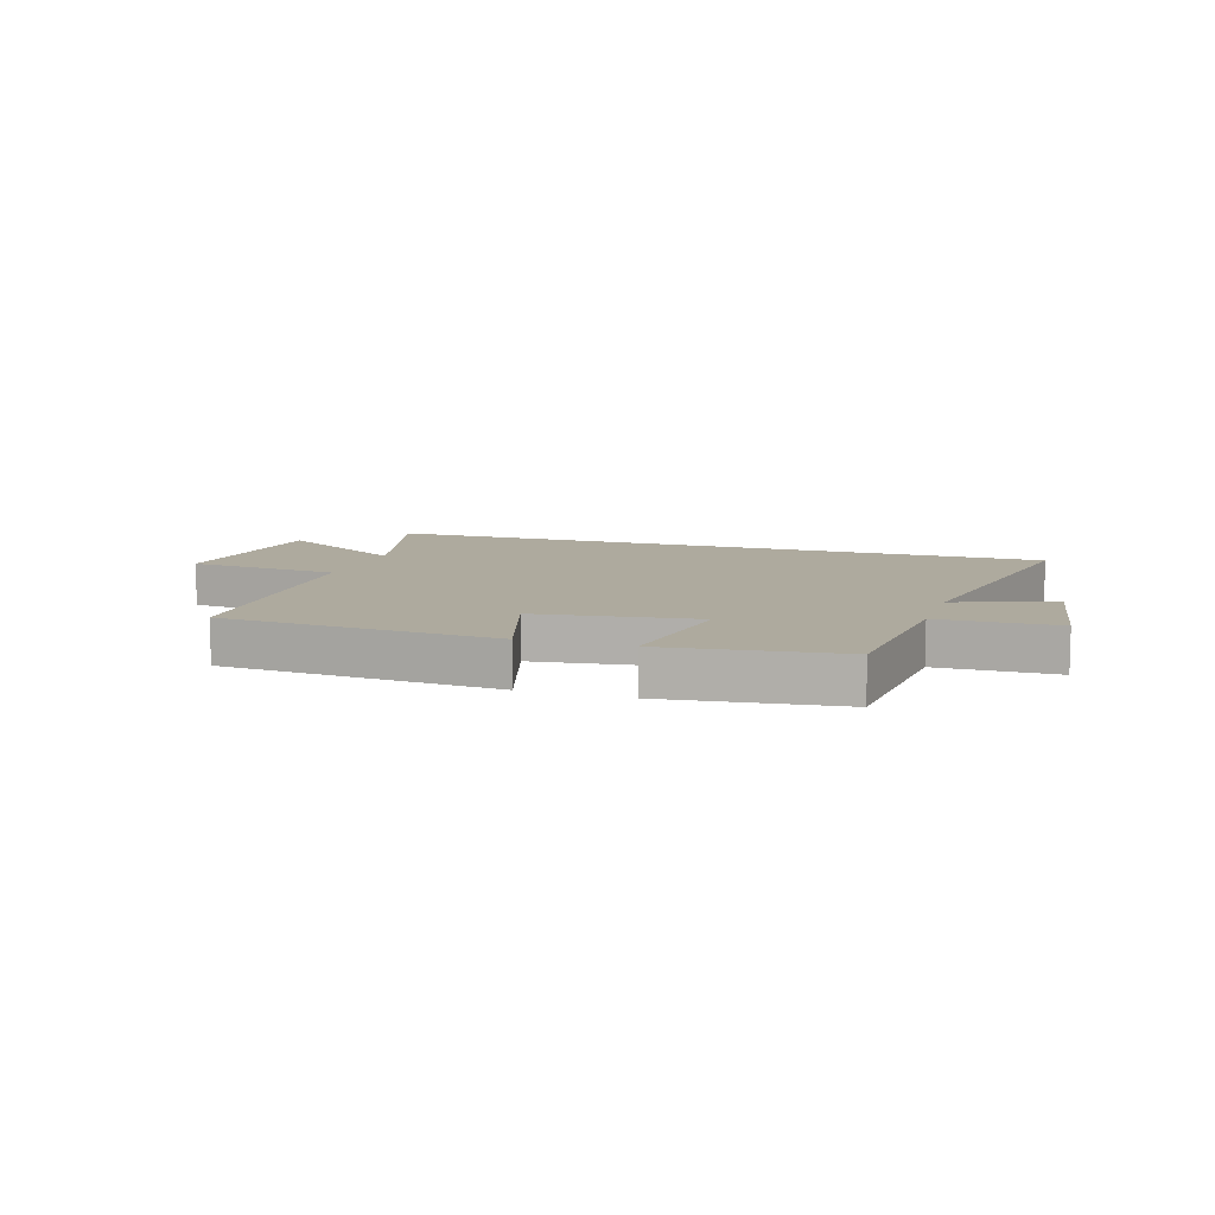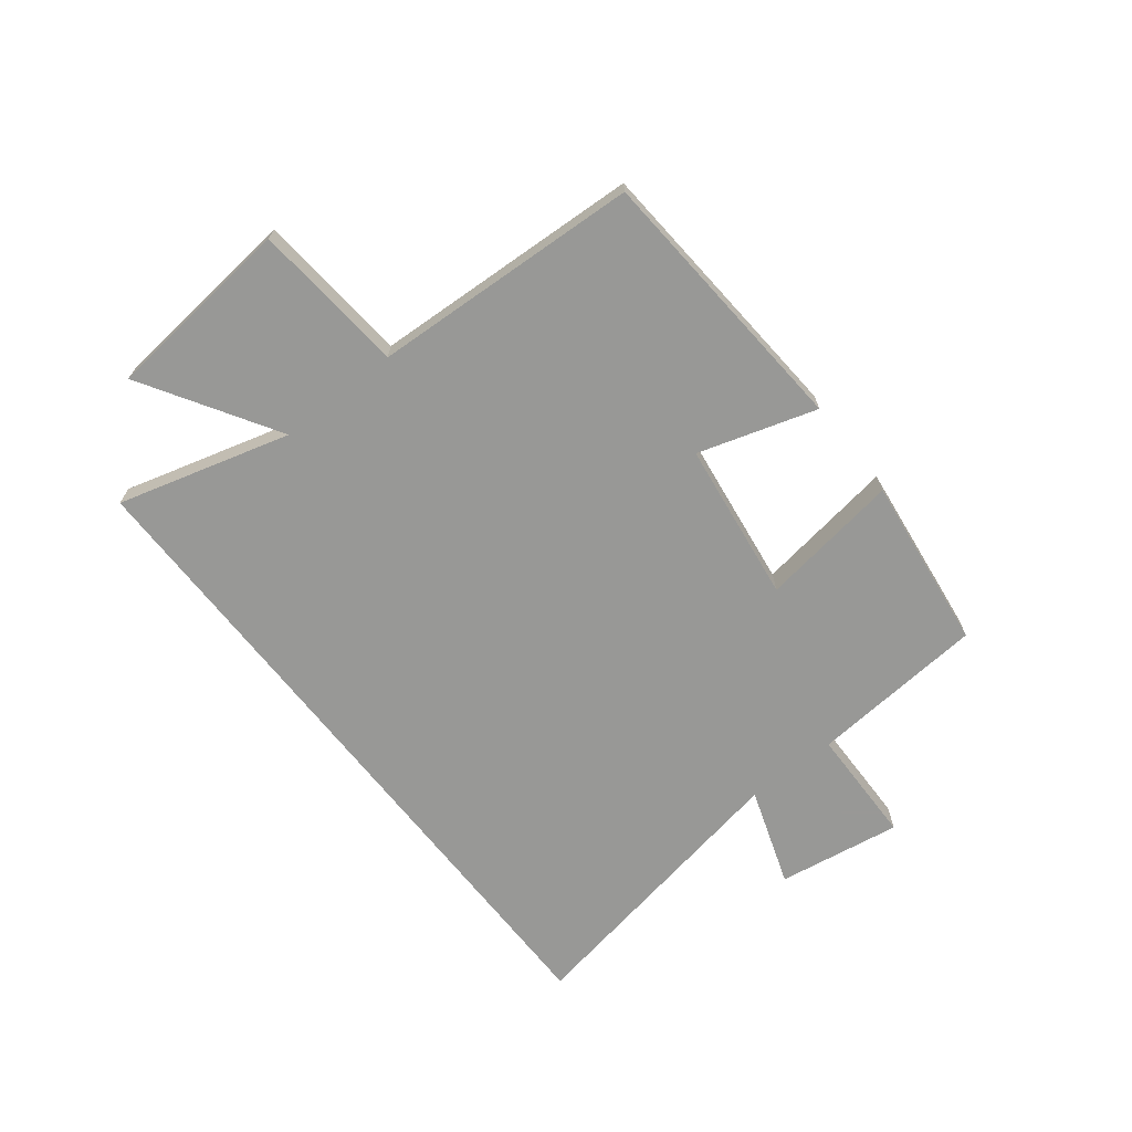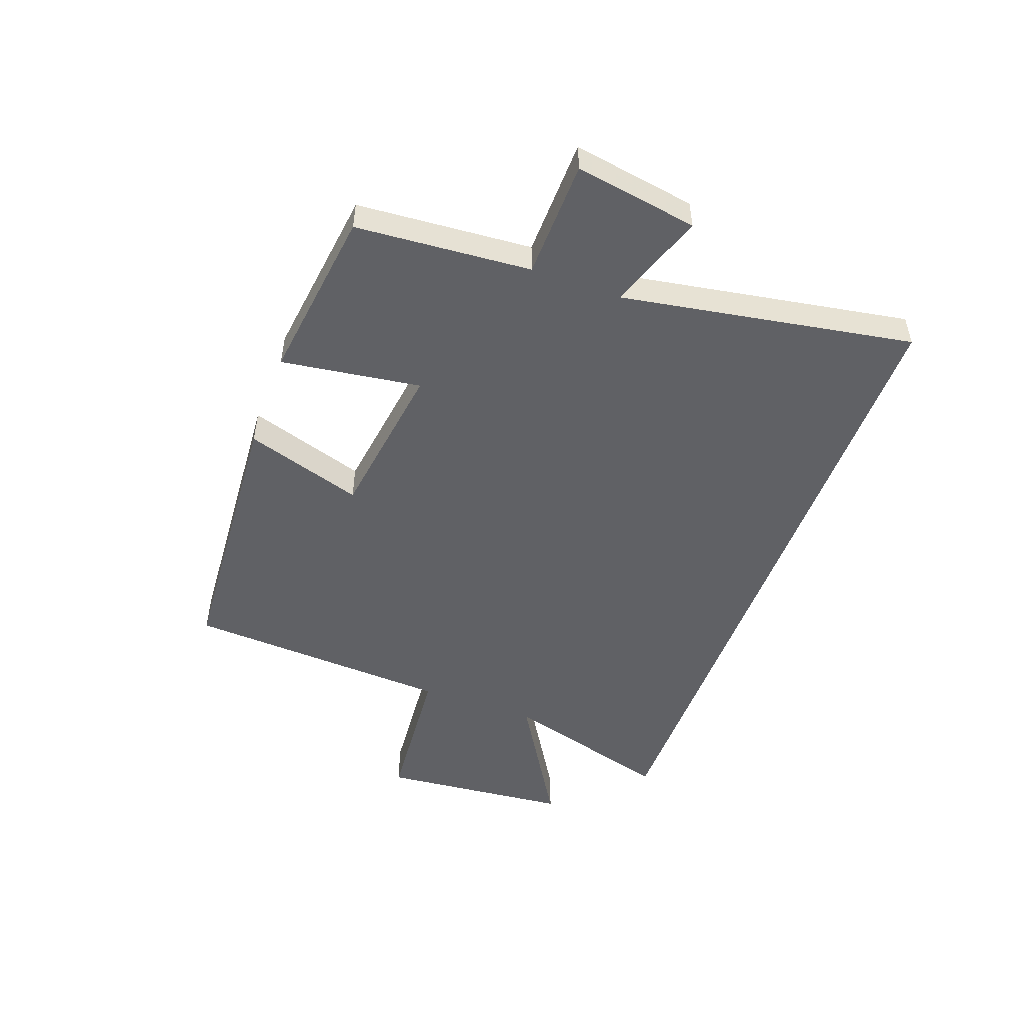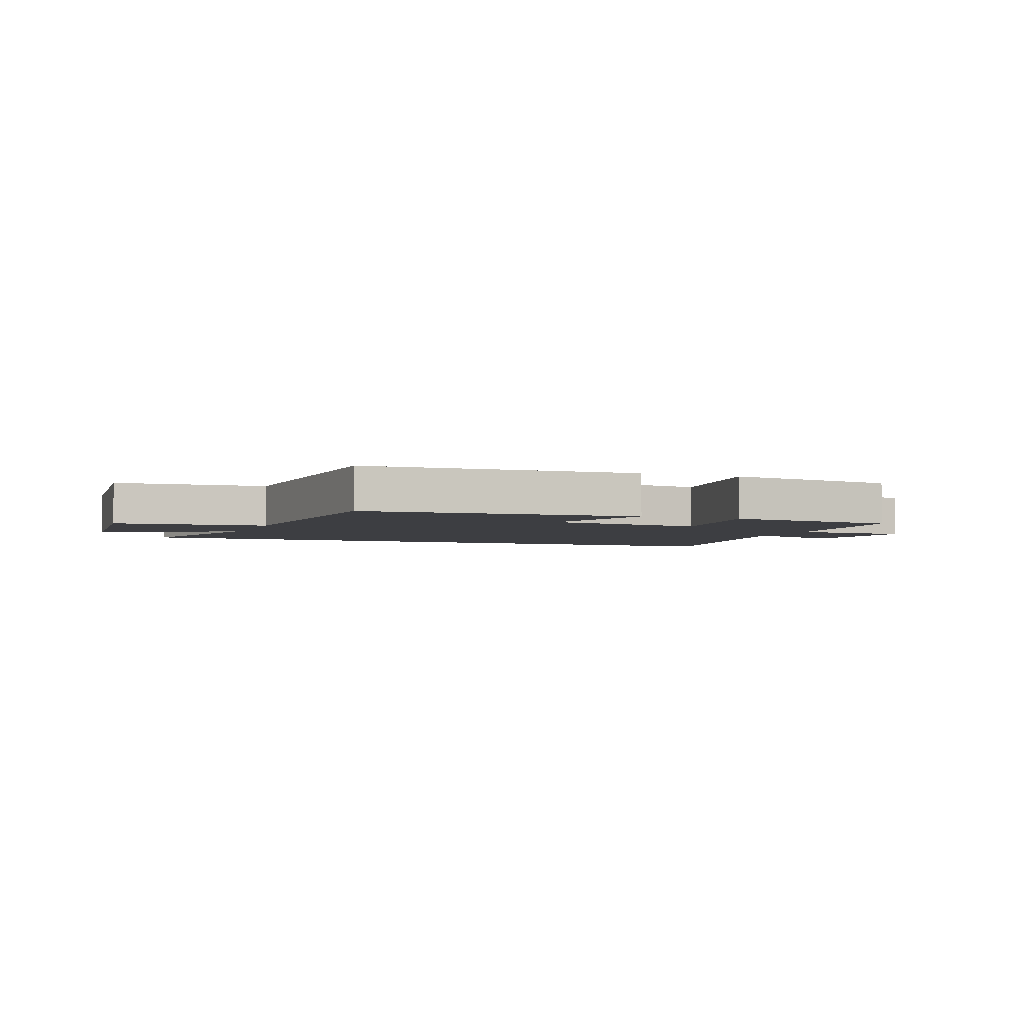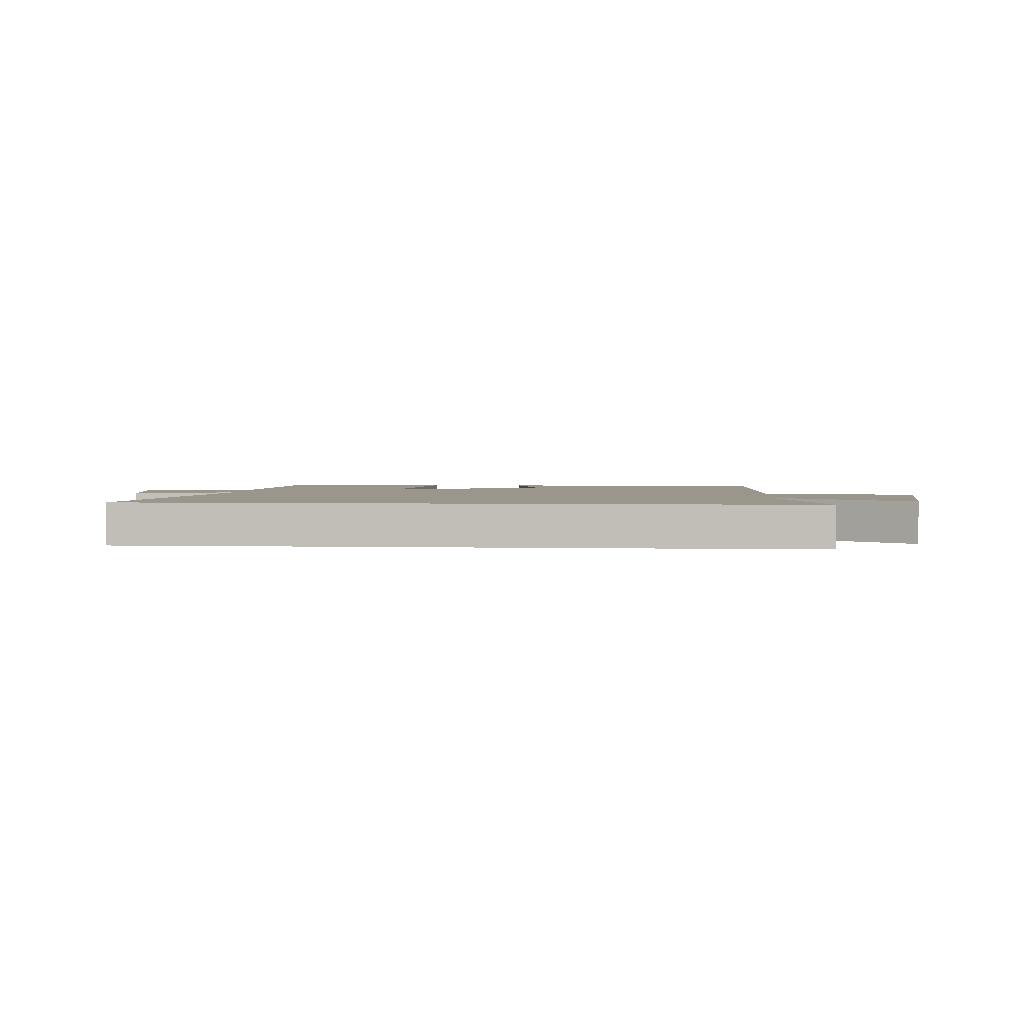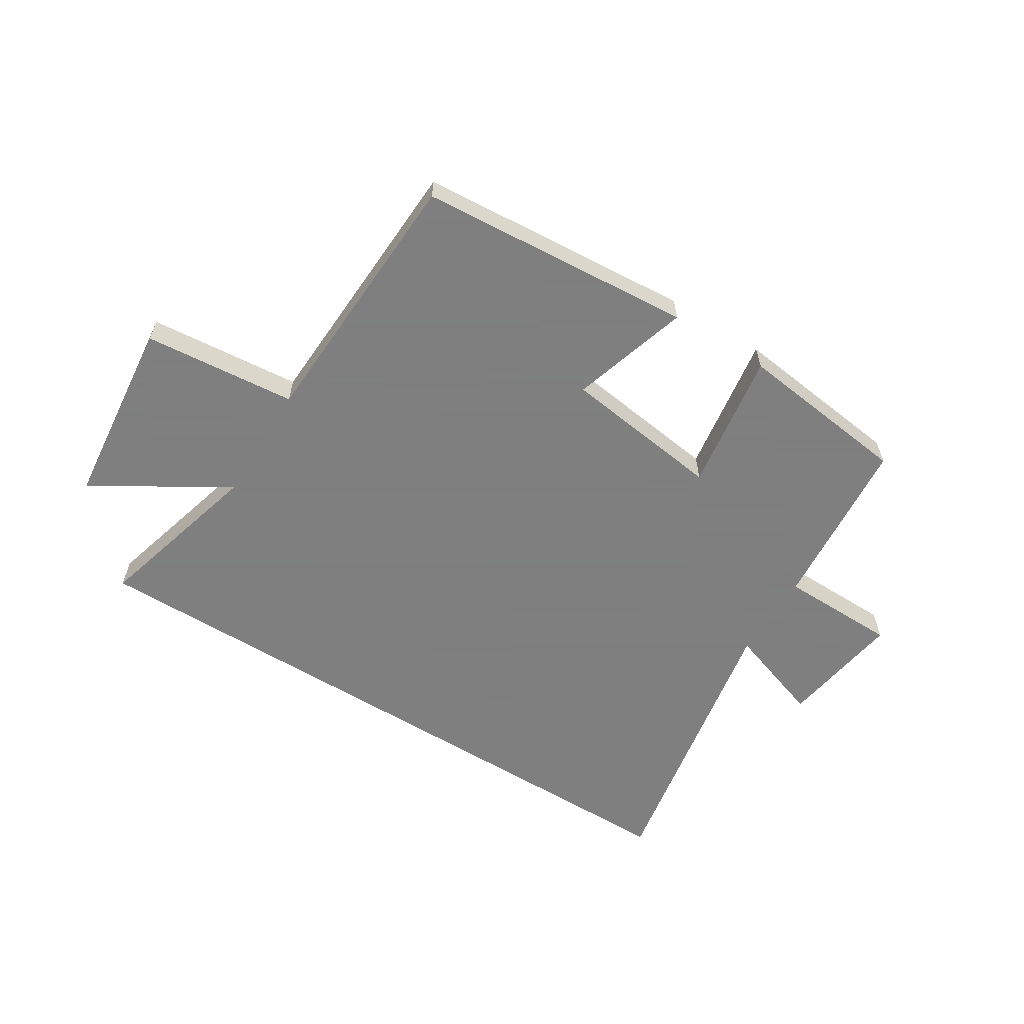
<metadata>
{"format":"obj","ext":"obj","renderer":"f3d","projection":"perspective","resolution":1024,"background":"white","views":[{"elev":9.2,"azim":-161.9,"up":"+Y"},{"elev":-68.5,"azim":128.2,"up":"+Y"},{"elev":-50.1,"azim":-110.2,"up":"+Y"},{"elev":-3.5,"azim":158.5,"up":"+Y"},{"elev":2.5,"azim":5.0,"up":"+Y"},{"elev":-59.9,"azim":148.3,"up":"+Y"}]}
</metadata>
<code>
v 0.476 0.07 -0.467
v 0.002 0.07 -0.5
v 0.065 0.07 -0.297
v -0.211 0.07 -0.259
v -0.176 0.07 -0.5
v -0.476 0.07 -0.462
v -0.5 0.07 -0.16
v -0.703 0.07 -0.156
v -0.669 0.07 0.056
v -0.5 0.07 -0.002
v -0.588 0.07 0.5
v 0.583 0.07 0.5
v 0.5 0.07 0.204
v 0.731 0.07 0.345
v 0.763 0.07 0.017
v 0.5 0.07 -0.006
v 0.476 0 -0.467
v 0.002 0 -0.5
v 0.065 0 -0.297
v -0.211 0 -0.259
v -0.176 0 -0.5
v -0.476 0 -0.462
v -0.5 0 -0.16
v -0.703 0 -0.156
v -0.669 0 0.056
v -0.5 0 -0.002
v -0.588 0 0.5
v 0.583 0 0.5
v 0.5 0 0.204
v 0.731 0 0.345
v 0.763 0 0.017
v 0.5 0 -0.006
f 13 14 15 16
f 13 16 1 2
f 10 11 12 13
f 7 8 9 10
f 4 5 6 7
f 3 4 7 10
f 13 2 3
f 3 10 13
f 32 31 30 29
f 18 17 32 29
f 29 28 27 26
f 26 25 24 23
f 23 22 21 20
f 26 23 20 19
f 19 18 29
f 29 26 19
f 1 17 18 2
f 2 18 19 3
f 3 19 20 4
f 4 20 21 5
f 5 21 22 6
f 6 22 23 7
f 7 23 24 8
f 8 24 25 9
f 9 25 26 10
f 10 26 27 11
f 11 27 28 12
f 12 28 29 13
f 13 29 30 14
f 14 30 31 15
f 15 31 32 16
f 16 32 17 1

</code>
